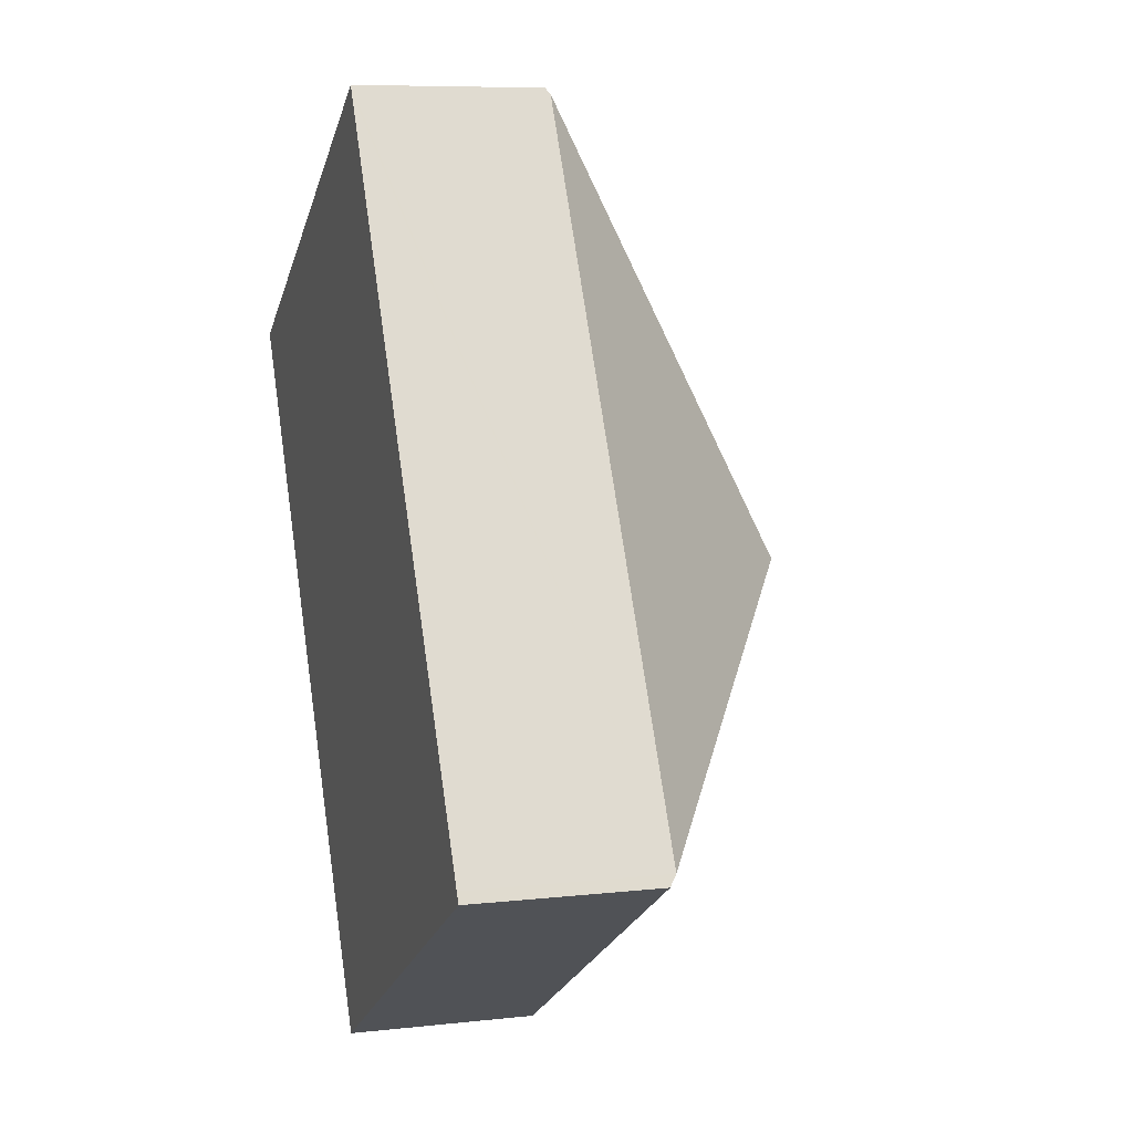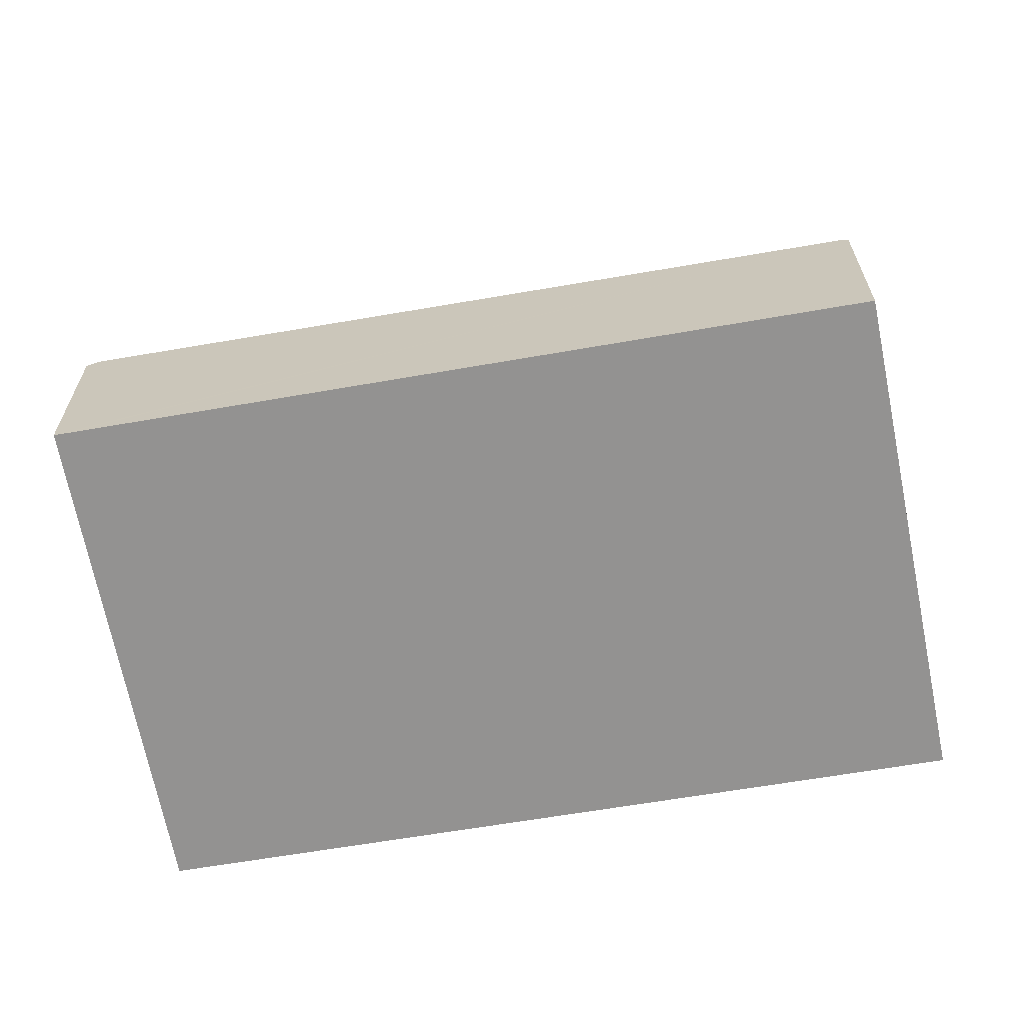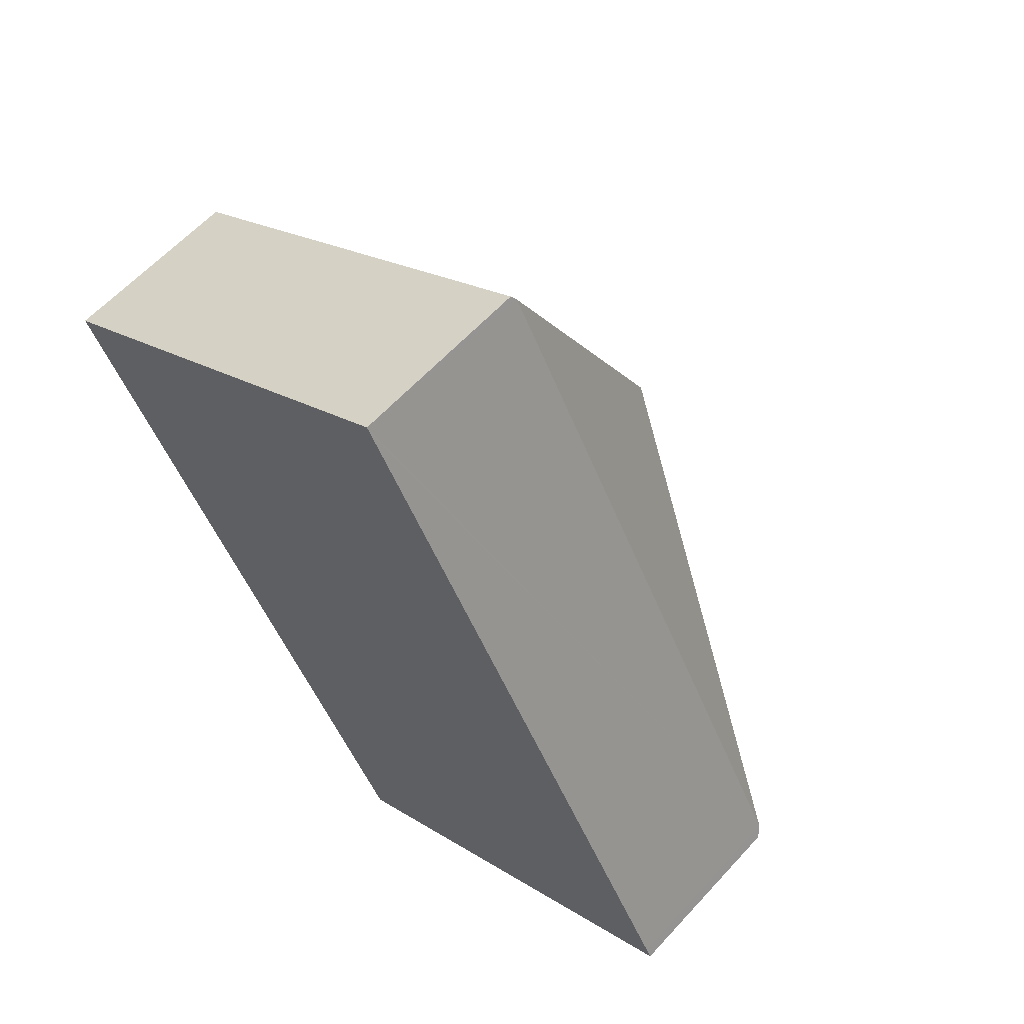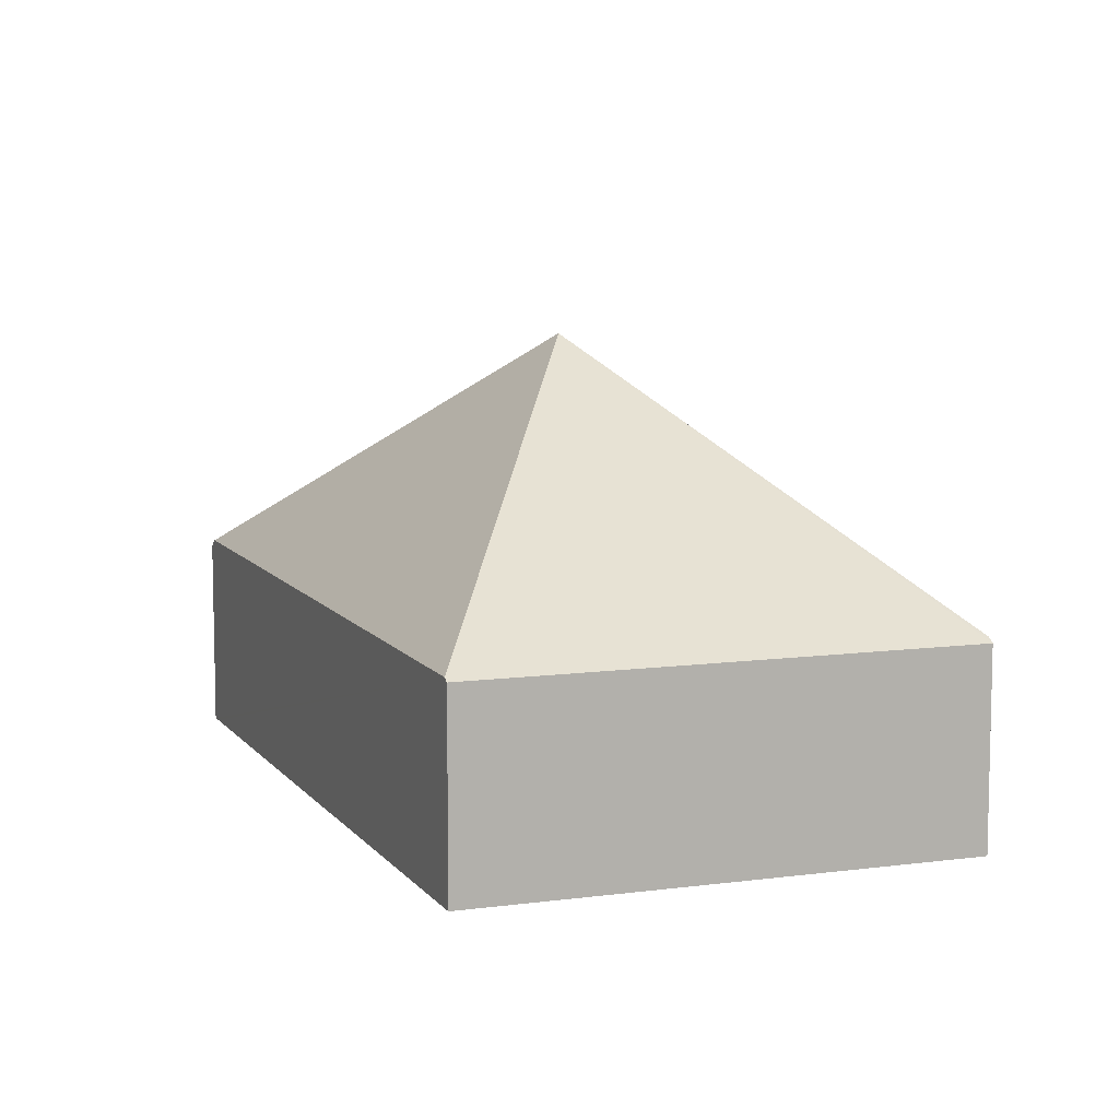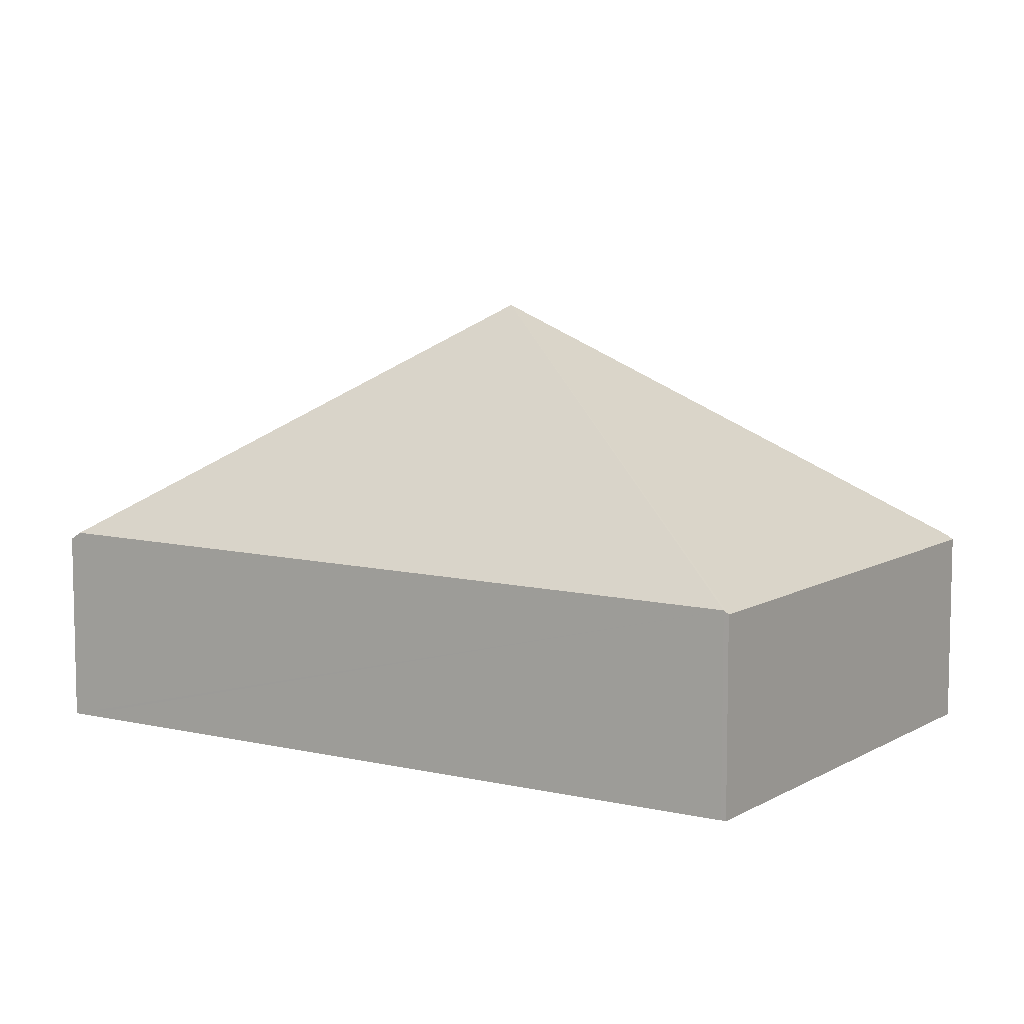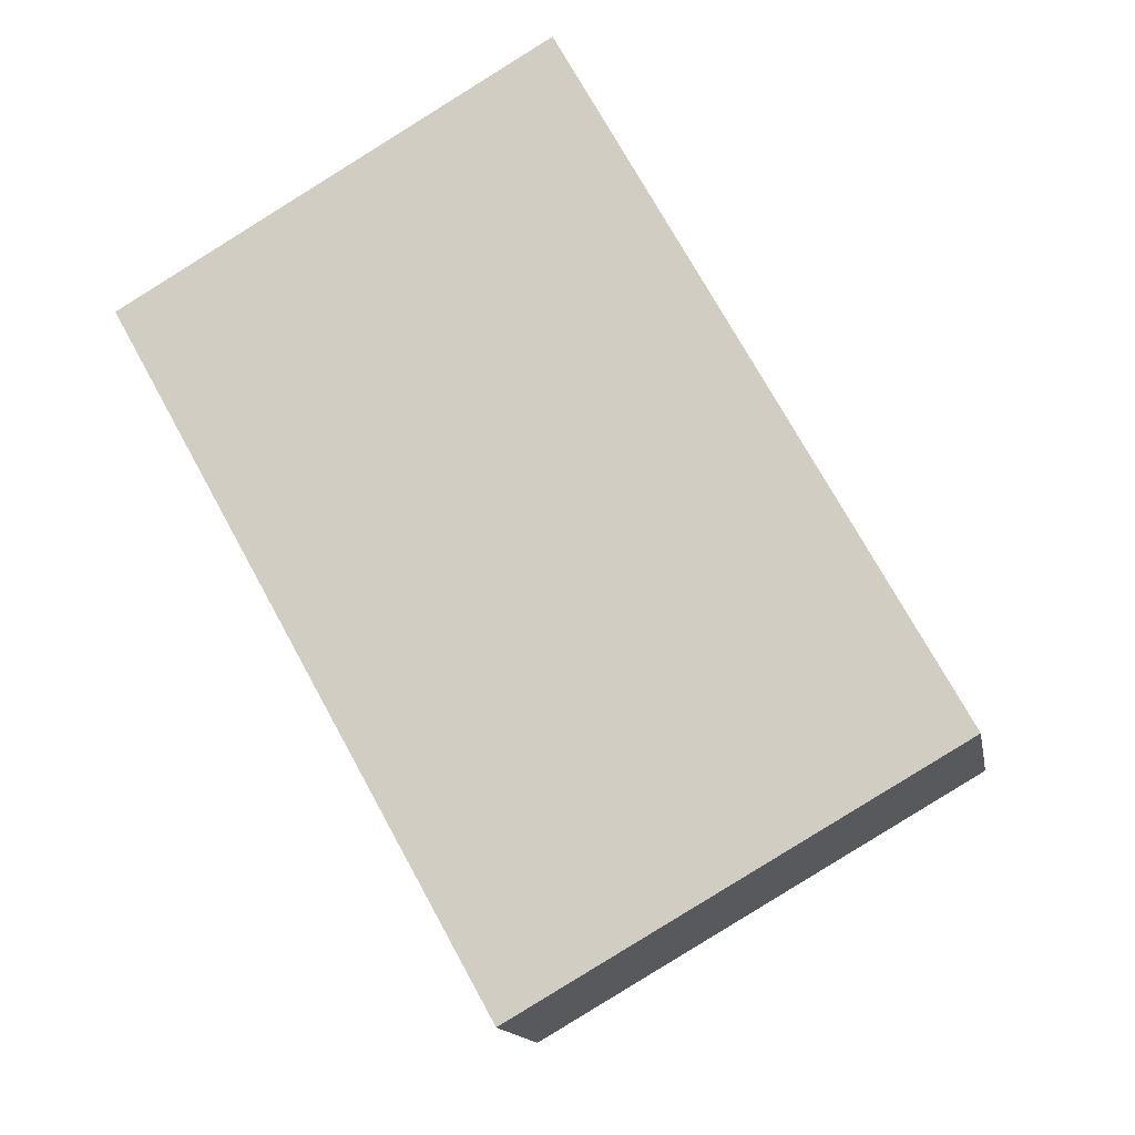
<metadata>
{"format":"obj","ext":"obj","renderer":"f3d","projection":"perspective","resolution":1024,"background":"white","views":[{"elev":7.9,"azim":72.7,"up":"+Z"},{"elev":-66.4,"azim":-109.1,"up":"+Y"},{"elev":60.4,"azim":42.1,"up":"+Z"},{"elev":9.0,"azim":-50.3,"up":"+Y"},{"elev":8.7,"azim":-86.8,"up":"+Y"},{"elev":-14.6,"azim":10.2,"up":"+Z"}]}
</metadata>
<code>
v  2.947 1.482 -5.324
v  6.216 1.516 -3.336
v  6.26 1.457 -3.417
v  3.126 3.417 -1.69
v  2.904 1.539 -5.246
v  3.351 1.516 1.909
v  0.019 1.506 -0.035
v  0 1.481 9.069e-17
v  3.324 1.481 1.958
v  0 0 0
v  3.324 -1.199e-16 1.958
v  3.351 -1.169e-16 1.909
v  6.216 2.043e-16 -3.336
v  6.26 2.092e-16 -3.417
v  2.947 3.26e-16 -5.324
v  2.904 3.212e-16 -5.246
v  0.019 2.143e-18 -0.035
g defaultobject
f 1 2 3
f 2 1 4
f 4 1 5
f 6 2 4
f 5 7 4
f 8 4 7
f 4 8 9
f 4 9 6
f 10 9 8
f 9 10 11
f 11 6 9
f 6 11 2
f 2 11 12
f 2 12 13
f 2 13 3
f 3 13 14
f 3 15 1
f 15 3 14
f 15 5 1
f 5 15 7
f 7 15 16
f 7 16 17
f 7 17 8
f 8 17 10
f 13 15 14
f 15 13 12
f 15 12 16
f 16 12 17
f 17 12 11
f 17 11 10

</code>
